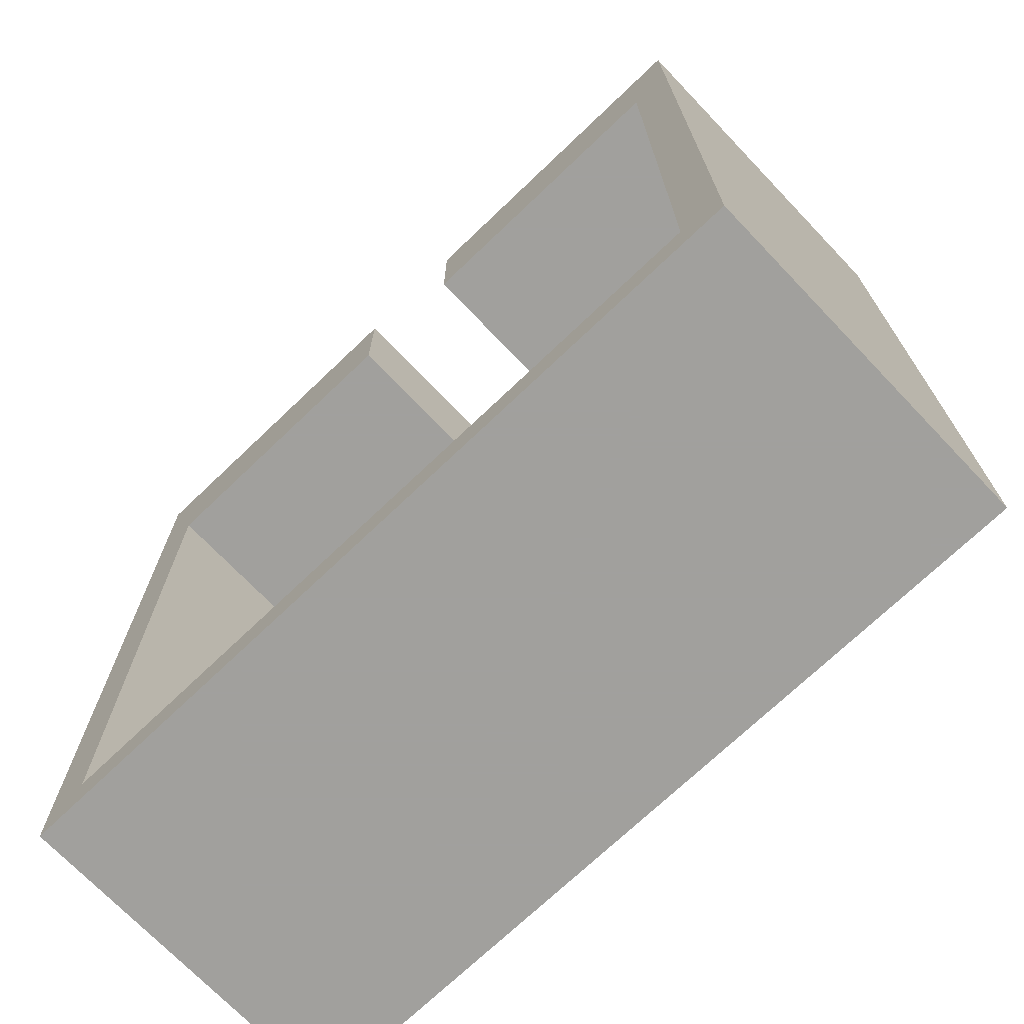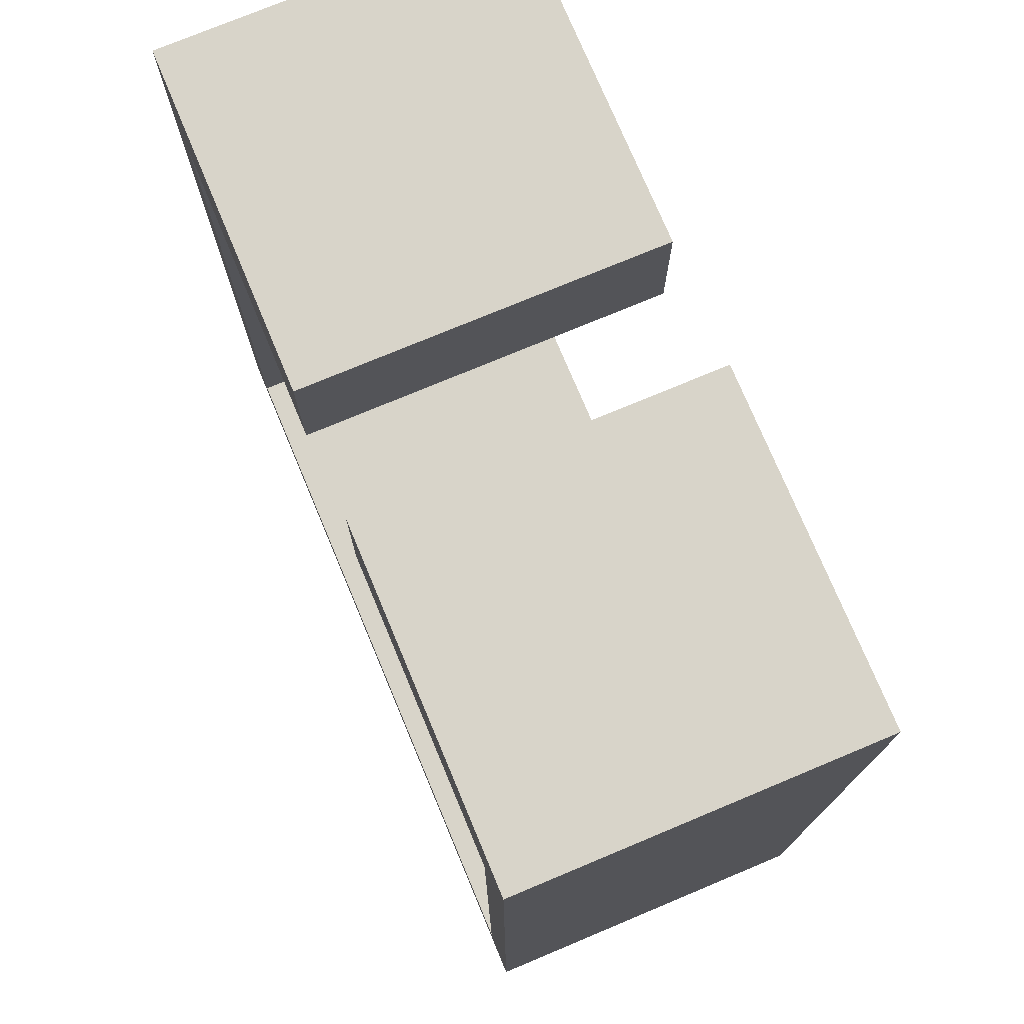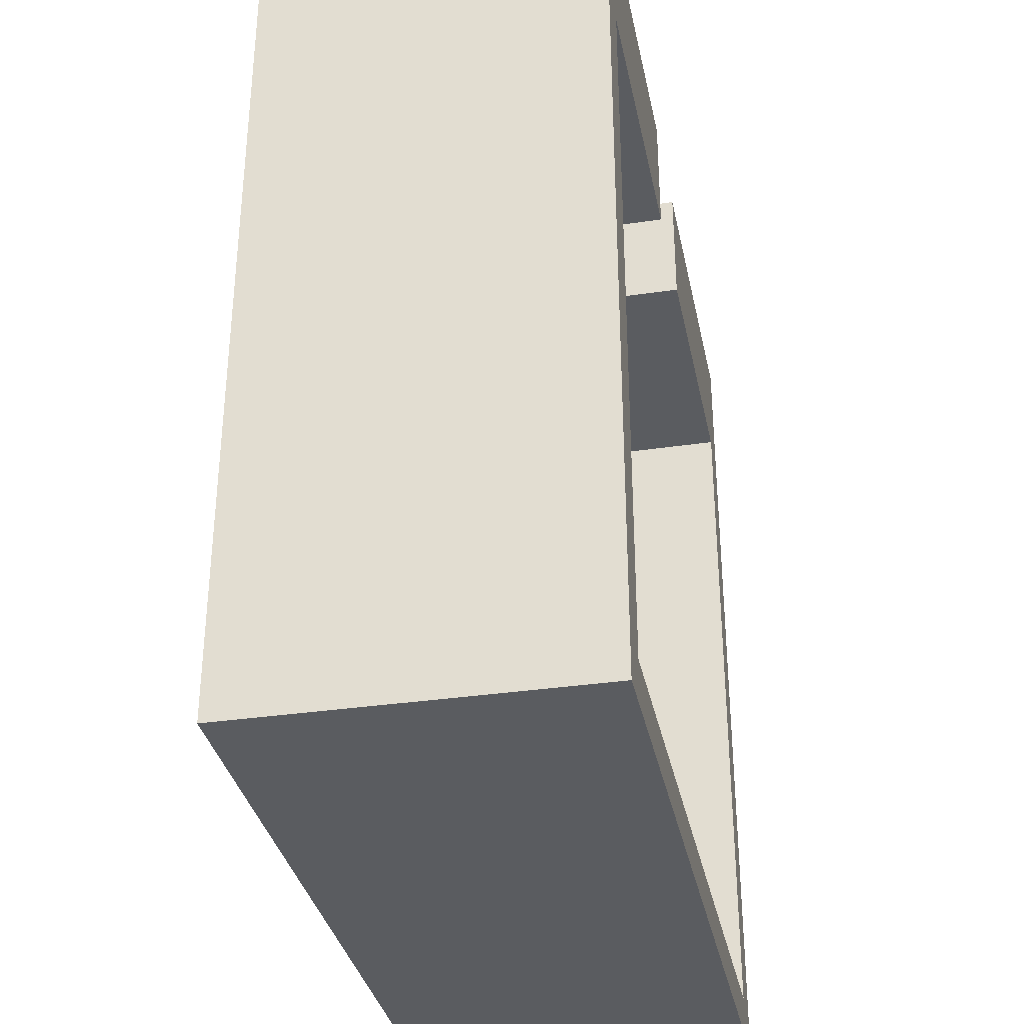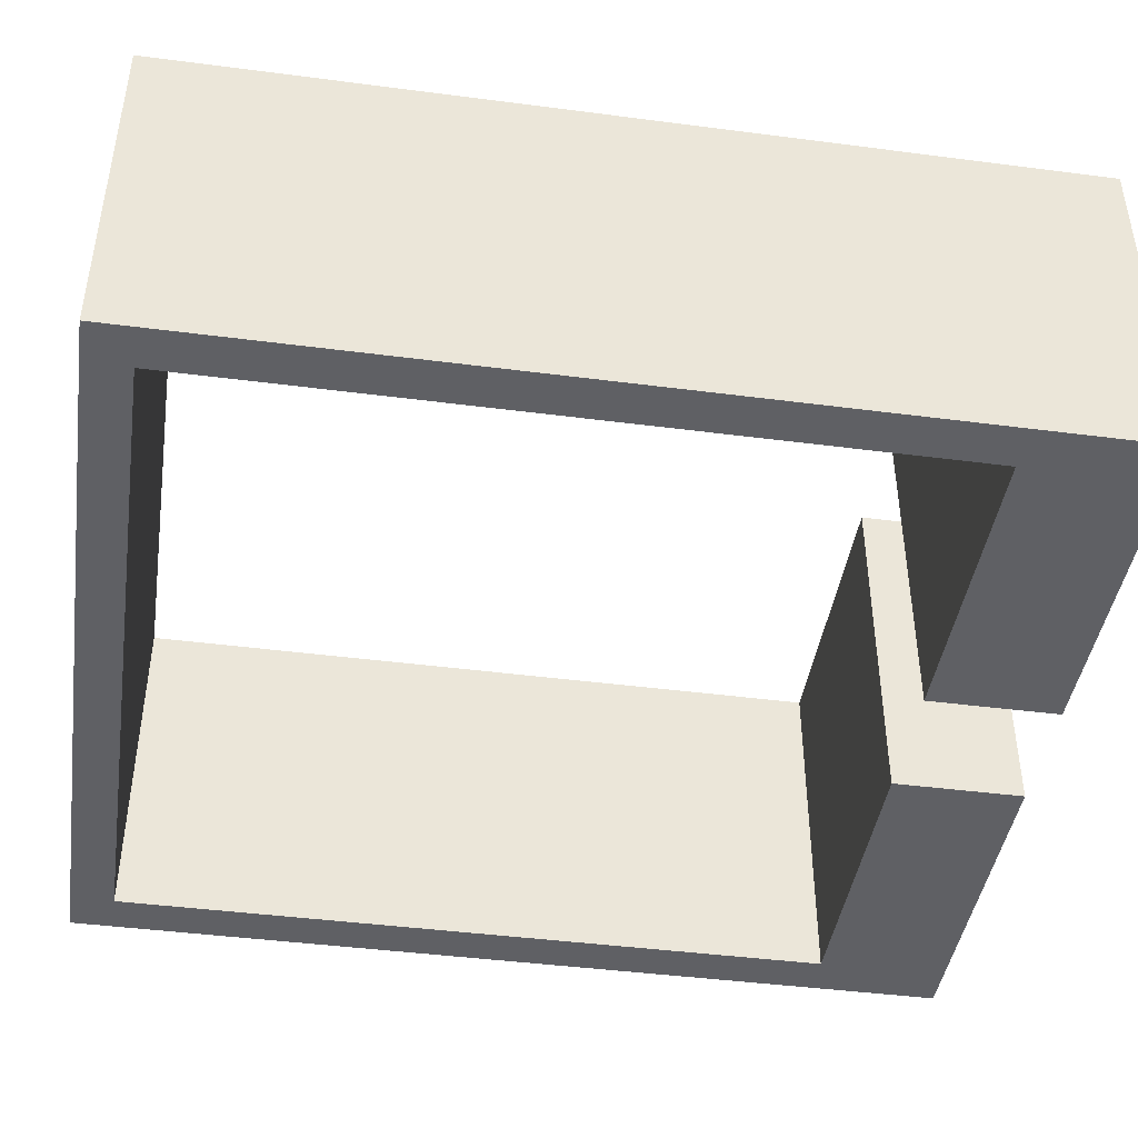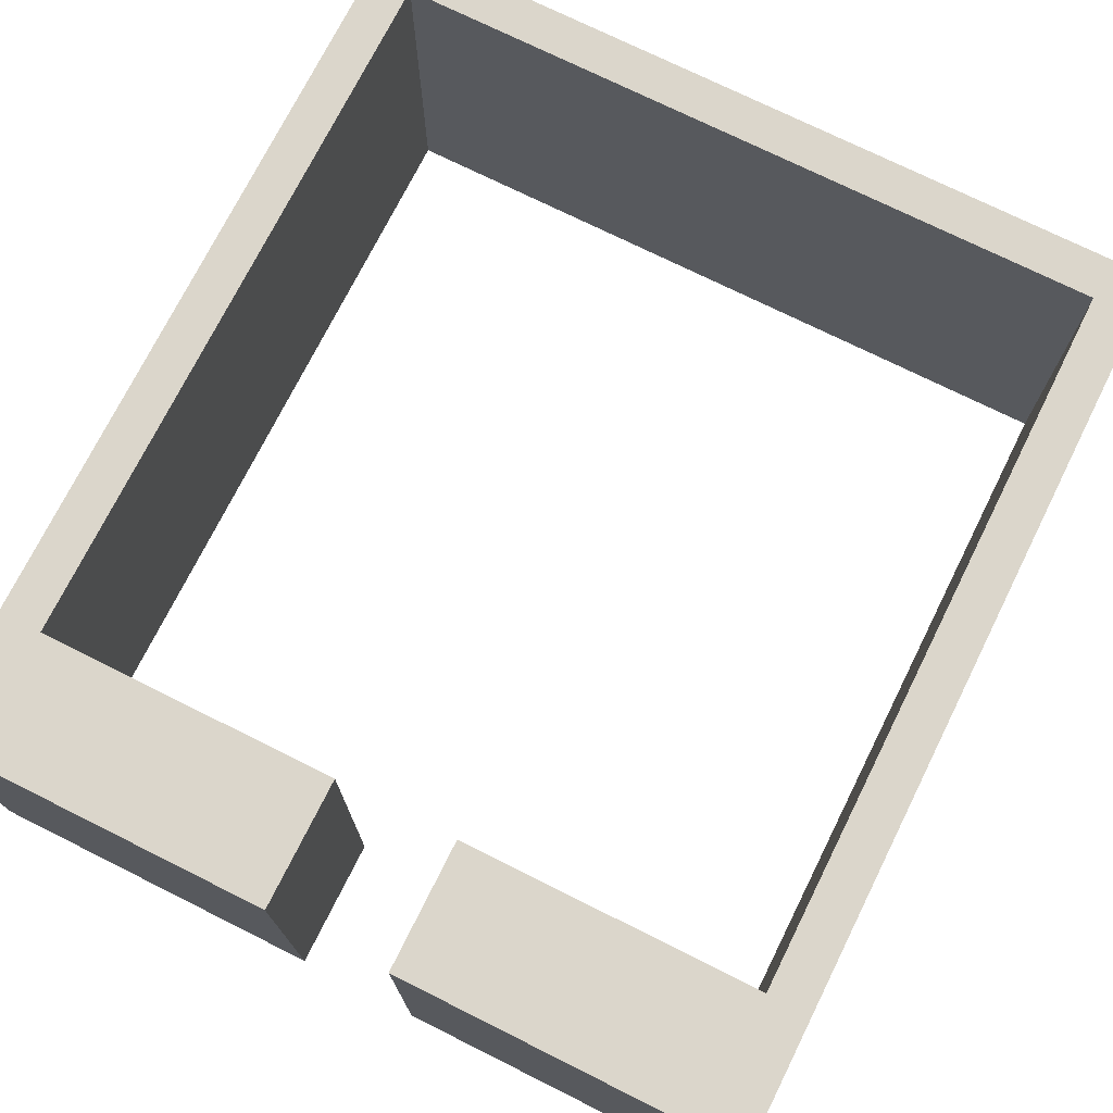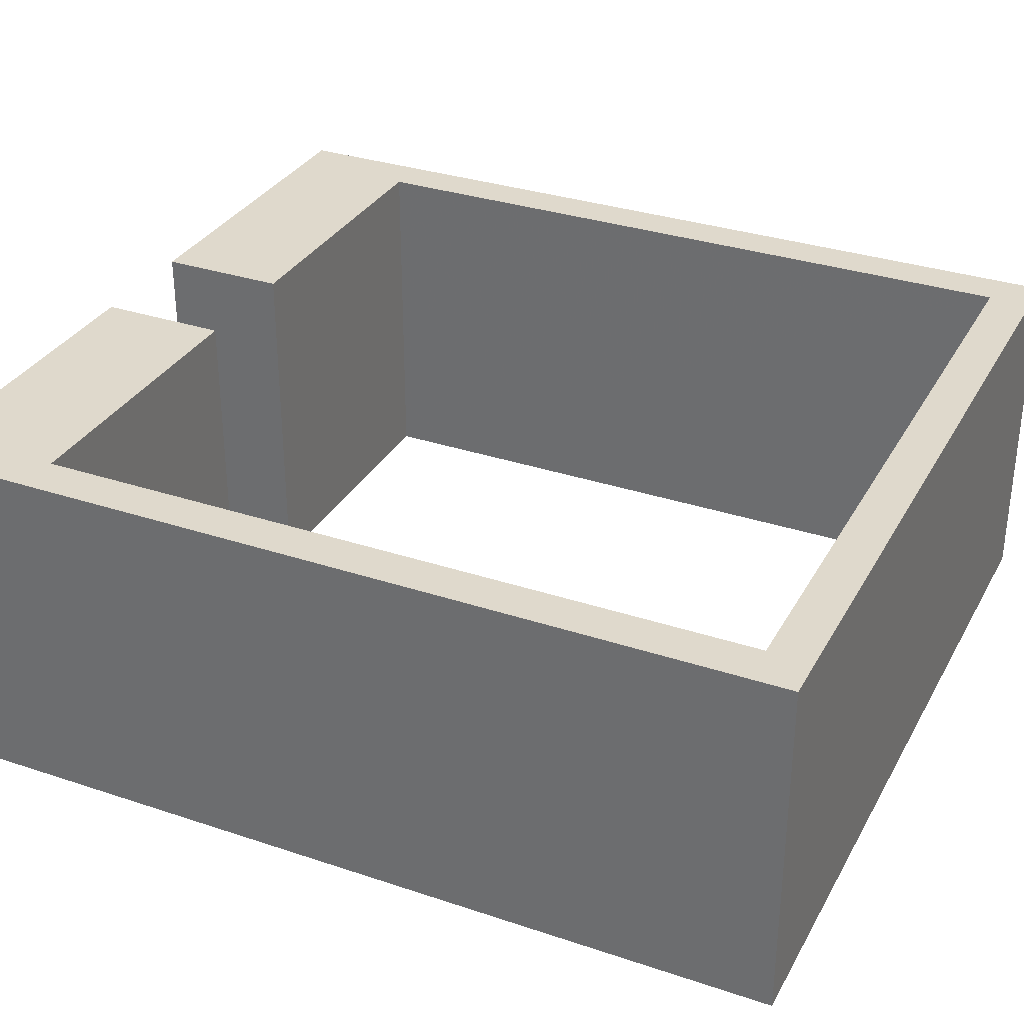
<metadata>
{"format":"obj","ext":"obj","renderer":"f3d","projection":"perspective","resolution":1024,"background":"white","views":[{"elev":-71.7,"azim":43.7,"up":"+Z"},{"elev":75.2,"azim":-112.7,"up":"+Z"},{"elev":-33.9,"azim":101.4,"up":"+Z"},{"elev":-43.5,"azim":-98.7,"up":"+Y"},{"elev":73.6,"azim":26.5,"up":"+Y"},{"elev":32.3,"azim":115.0,"up":"+Y"}]}
</metadata>
<code>
o wta_Collision_Cube.036
v -3.362 0 4.081
v -3.362 2.936 4.081
v -3.362 0 -3.362
v -3.362 2.936 -3.362
v 3.362 0 4.081
v 3.362 2.936 4.081
v 3.362 0 -3.362
v 3.362 2.936 -3.362
v -3 0 3
v -3 2.936 3
v -3 0 -3
v -3 2.936 -3
v 3 0 -3
v 3 2.936 -3
v 3 0 3
v 3 2.936 3
v -0.5055 0 3
v -0.5055 2.936 3
v 0.5055 0 3
v 0.5055 2.936 3
v -0.5055 2.936 4.081
v -0.5055 0 4.081
v 0.5055 0 4.081
v 0.5055 2.936 4.081
f 2 3 1
f 4 7 3
f 8 5 7
f 12 9 11
f 13 12 11
f 14 15 16
f 9 18 17
f 19 16 15
f 18 22 17
f 19 24 20
f 5 24 23
f 2 22 21
f 11 3 7
f 14 16 8
f 2 4 3
f 4 8 7
f 8 6 5
f 12 10 9
f 13 14 12
f 14 13 15
f 9 10 18
f 19 20 16
f 18 21 22
f 19 23 24
f 5 6 24
f 2 1 22
f 23 19 15
f 5 23 15
f 17 22 9
f 22 1 9
f 7 5 15
f 7 15 13
f 9 1 3
f 7 13 11
f 11 9 3
f 2 21 10
f 21 18 10
f 20 24 16
f 24 6 16
f 4 2 10
f 4 10 12
f 16 6 8
f 4 12 8
f 12 14 8

</code>
